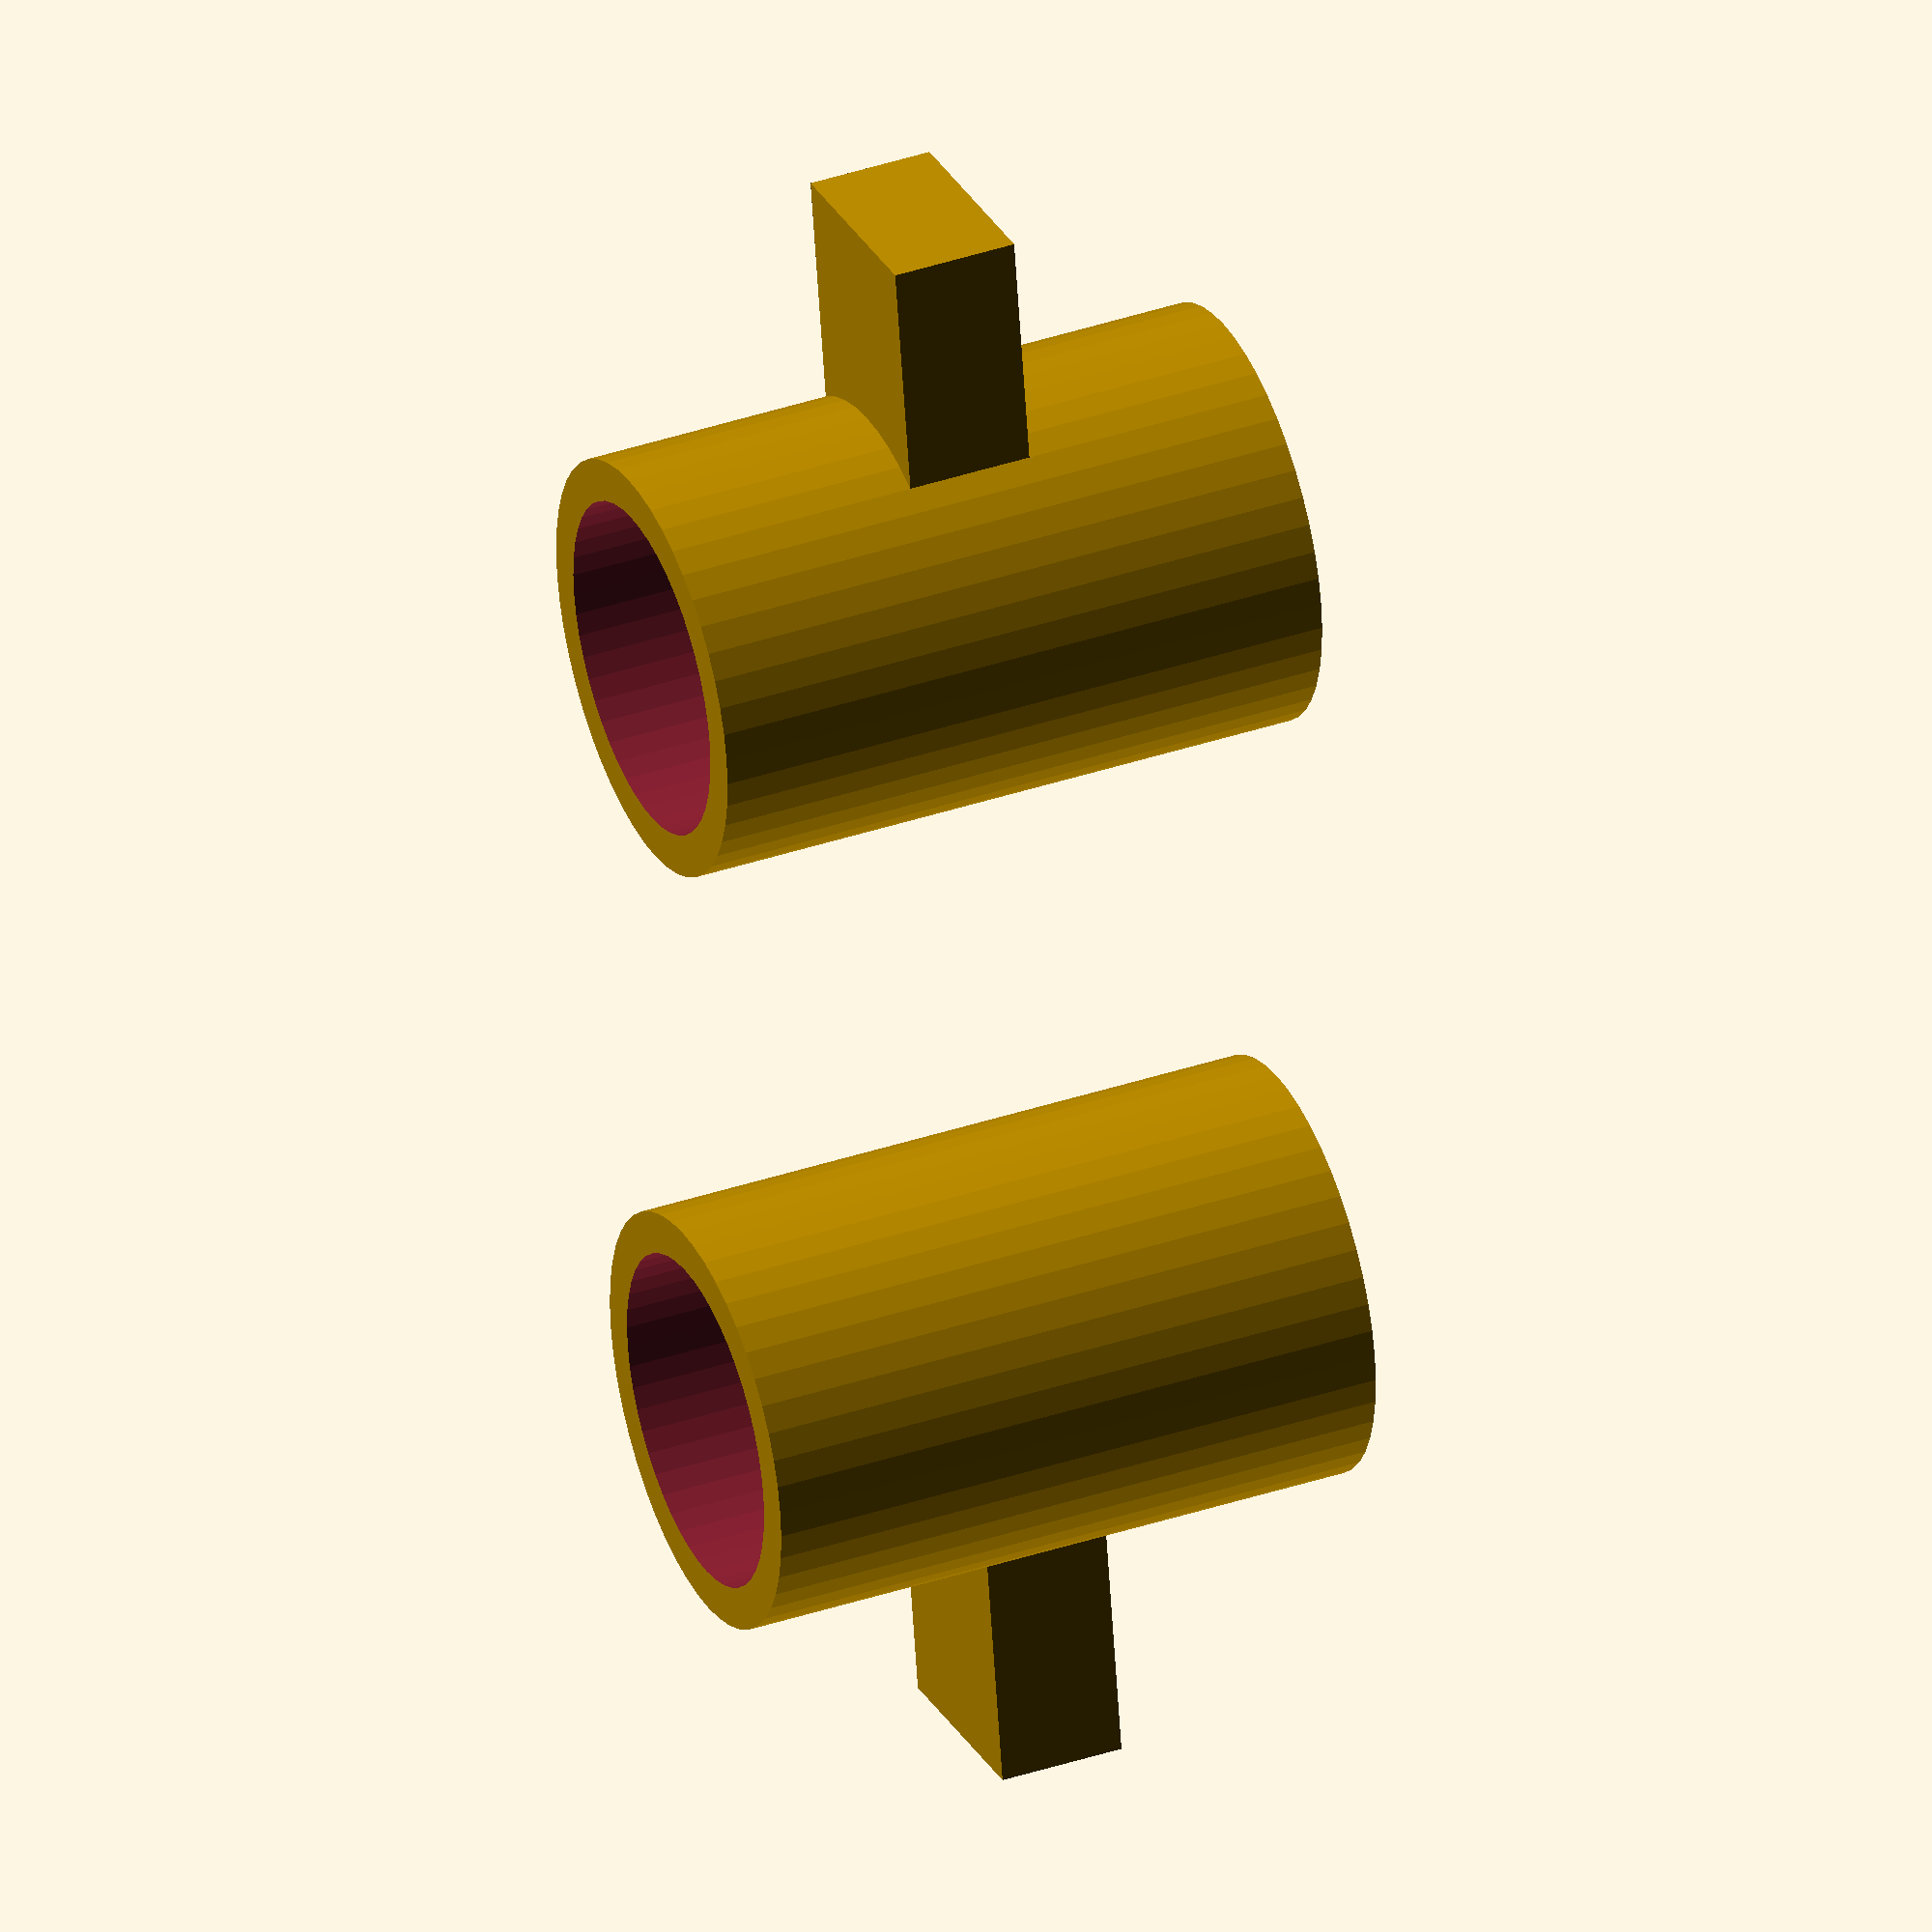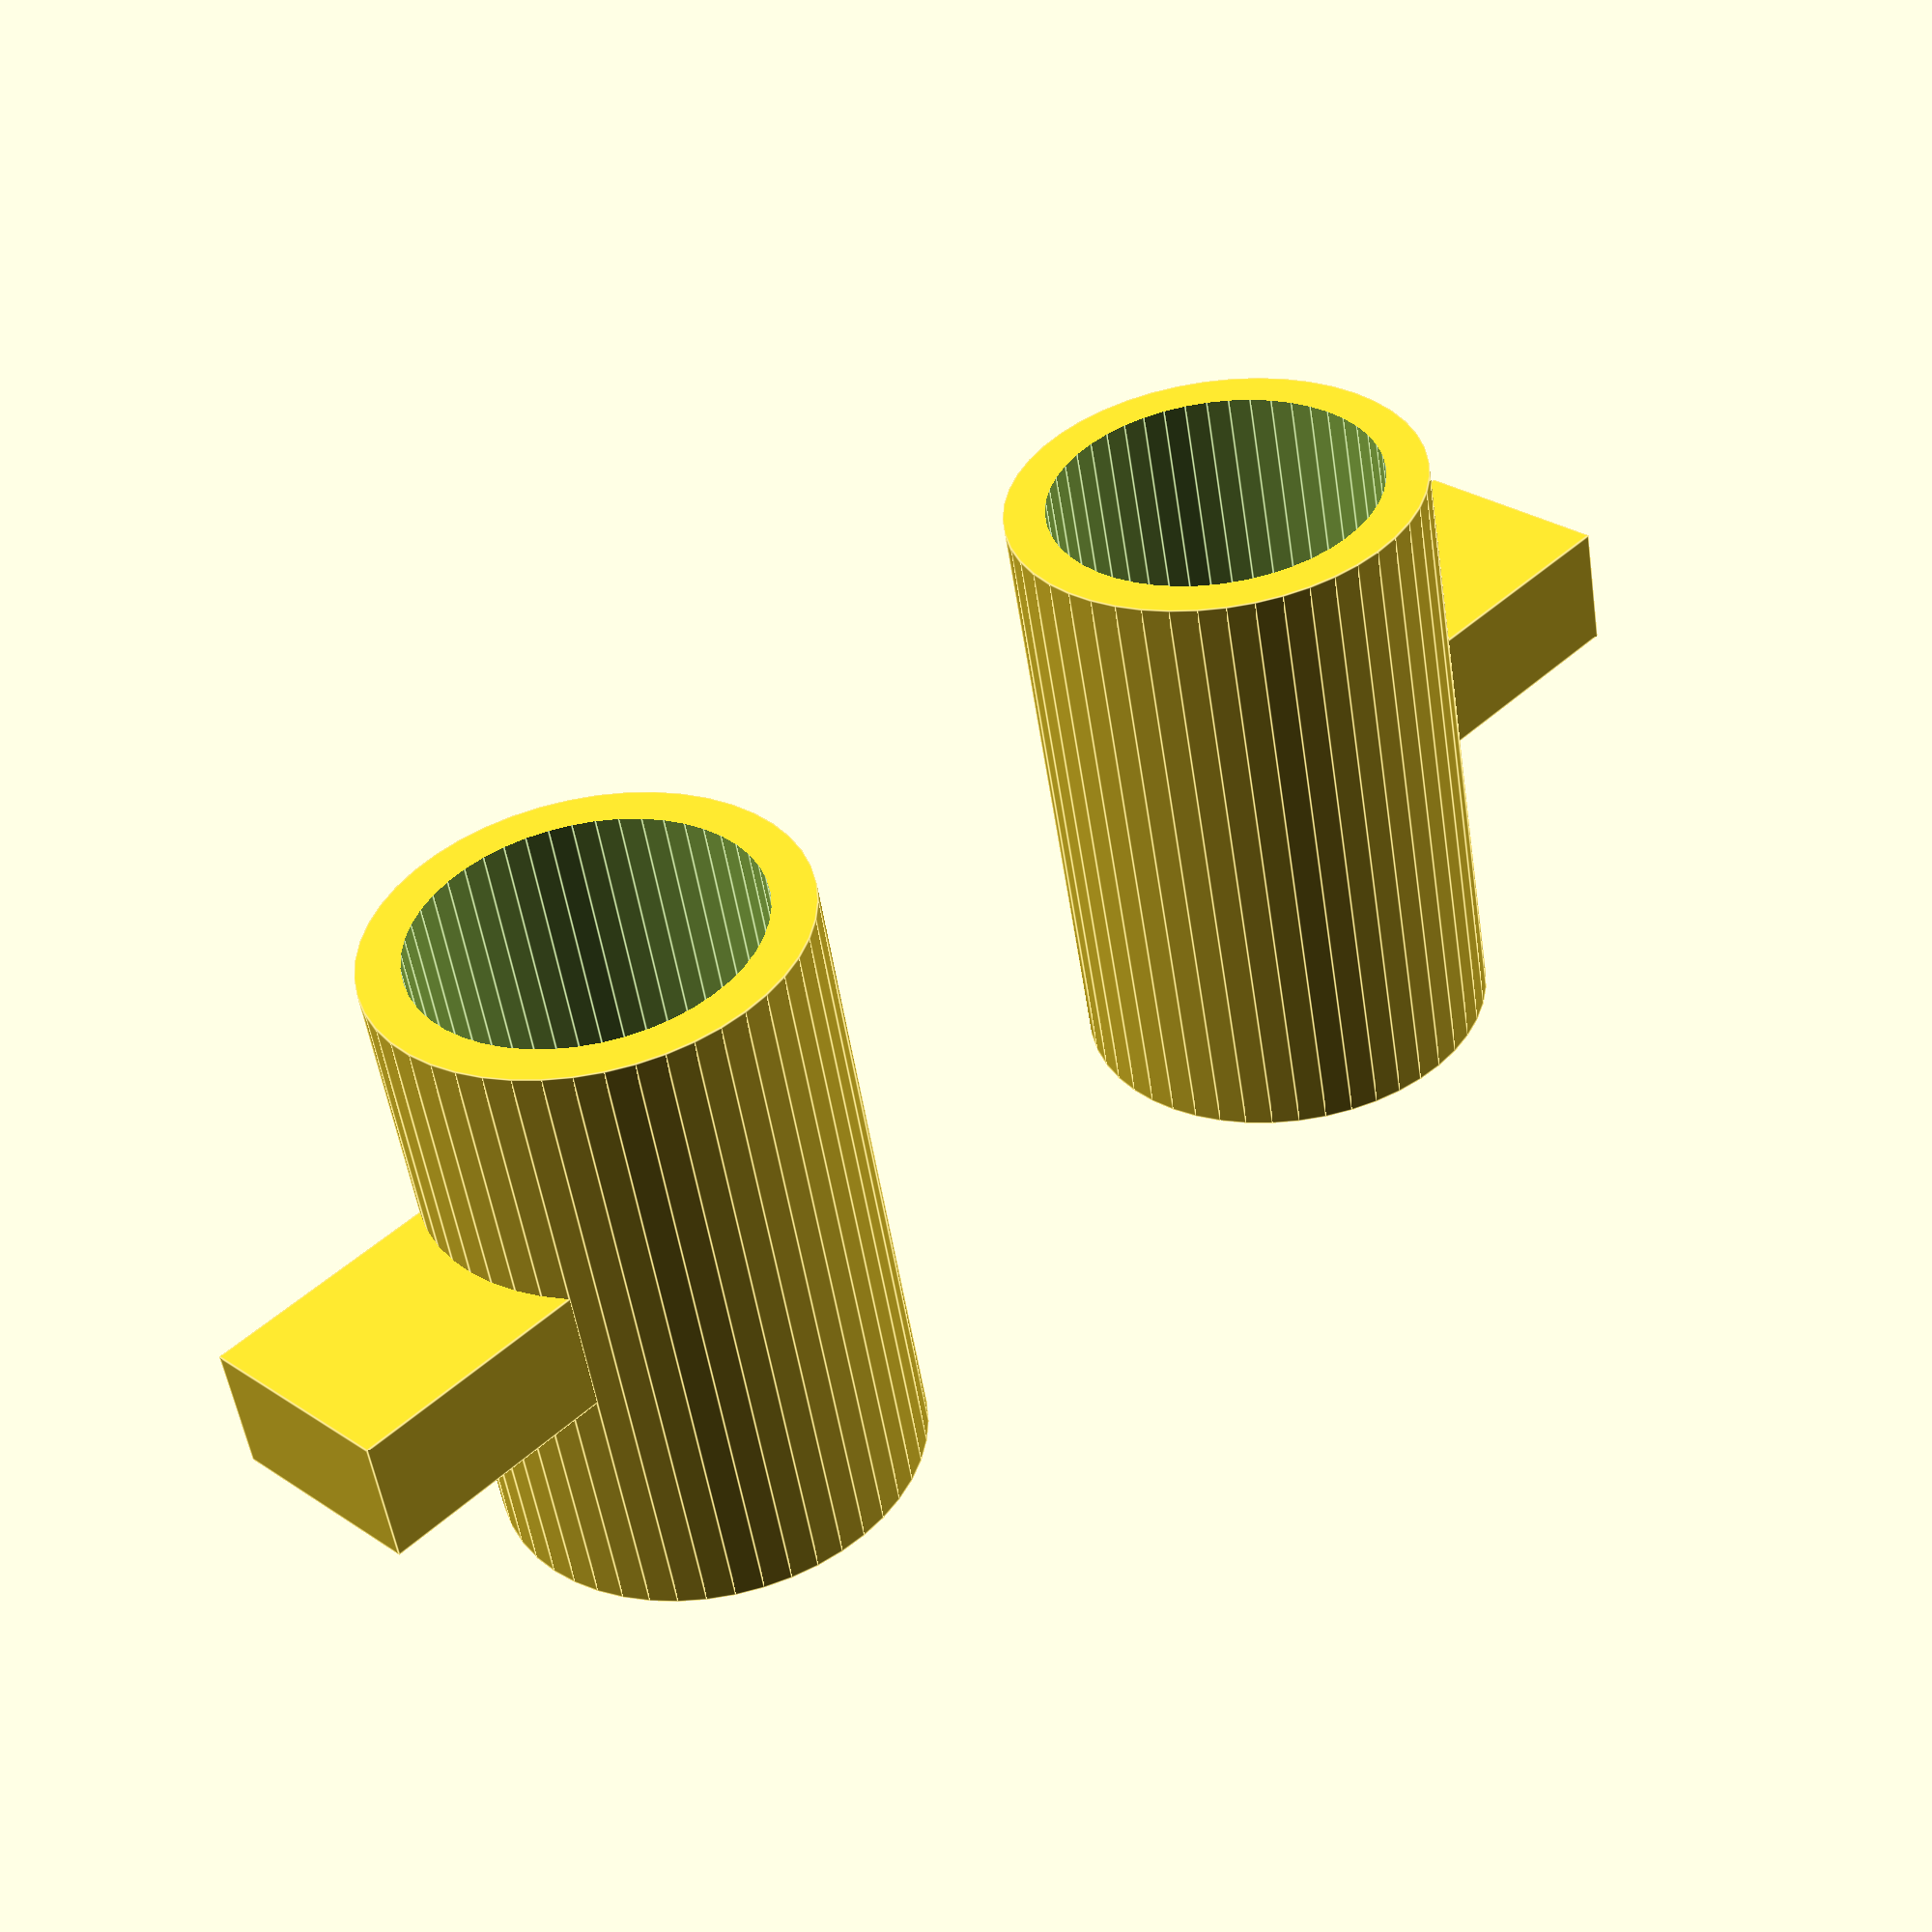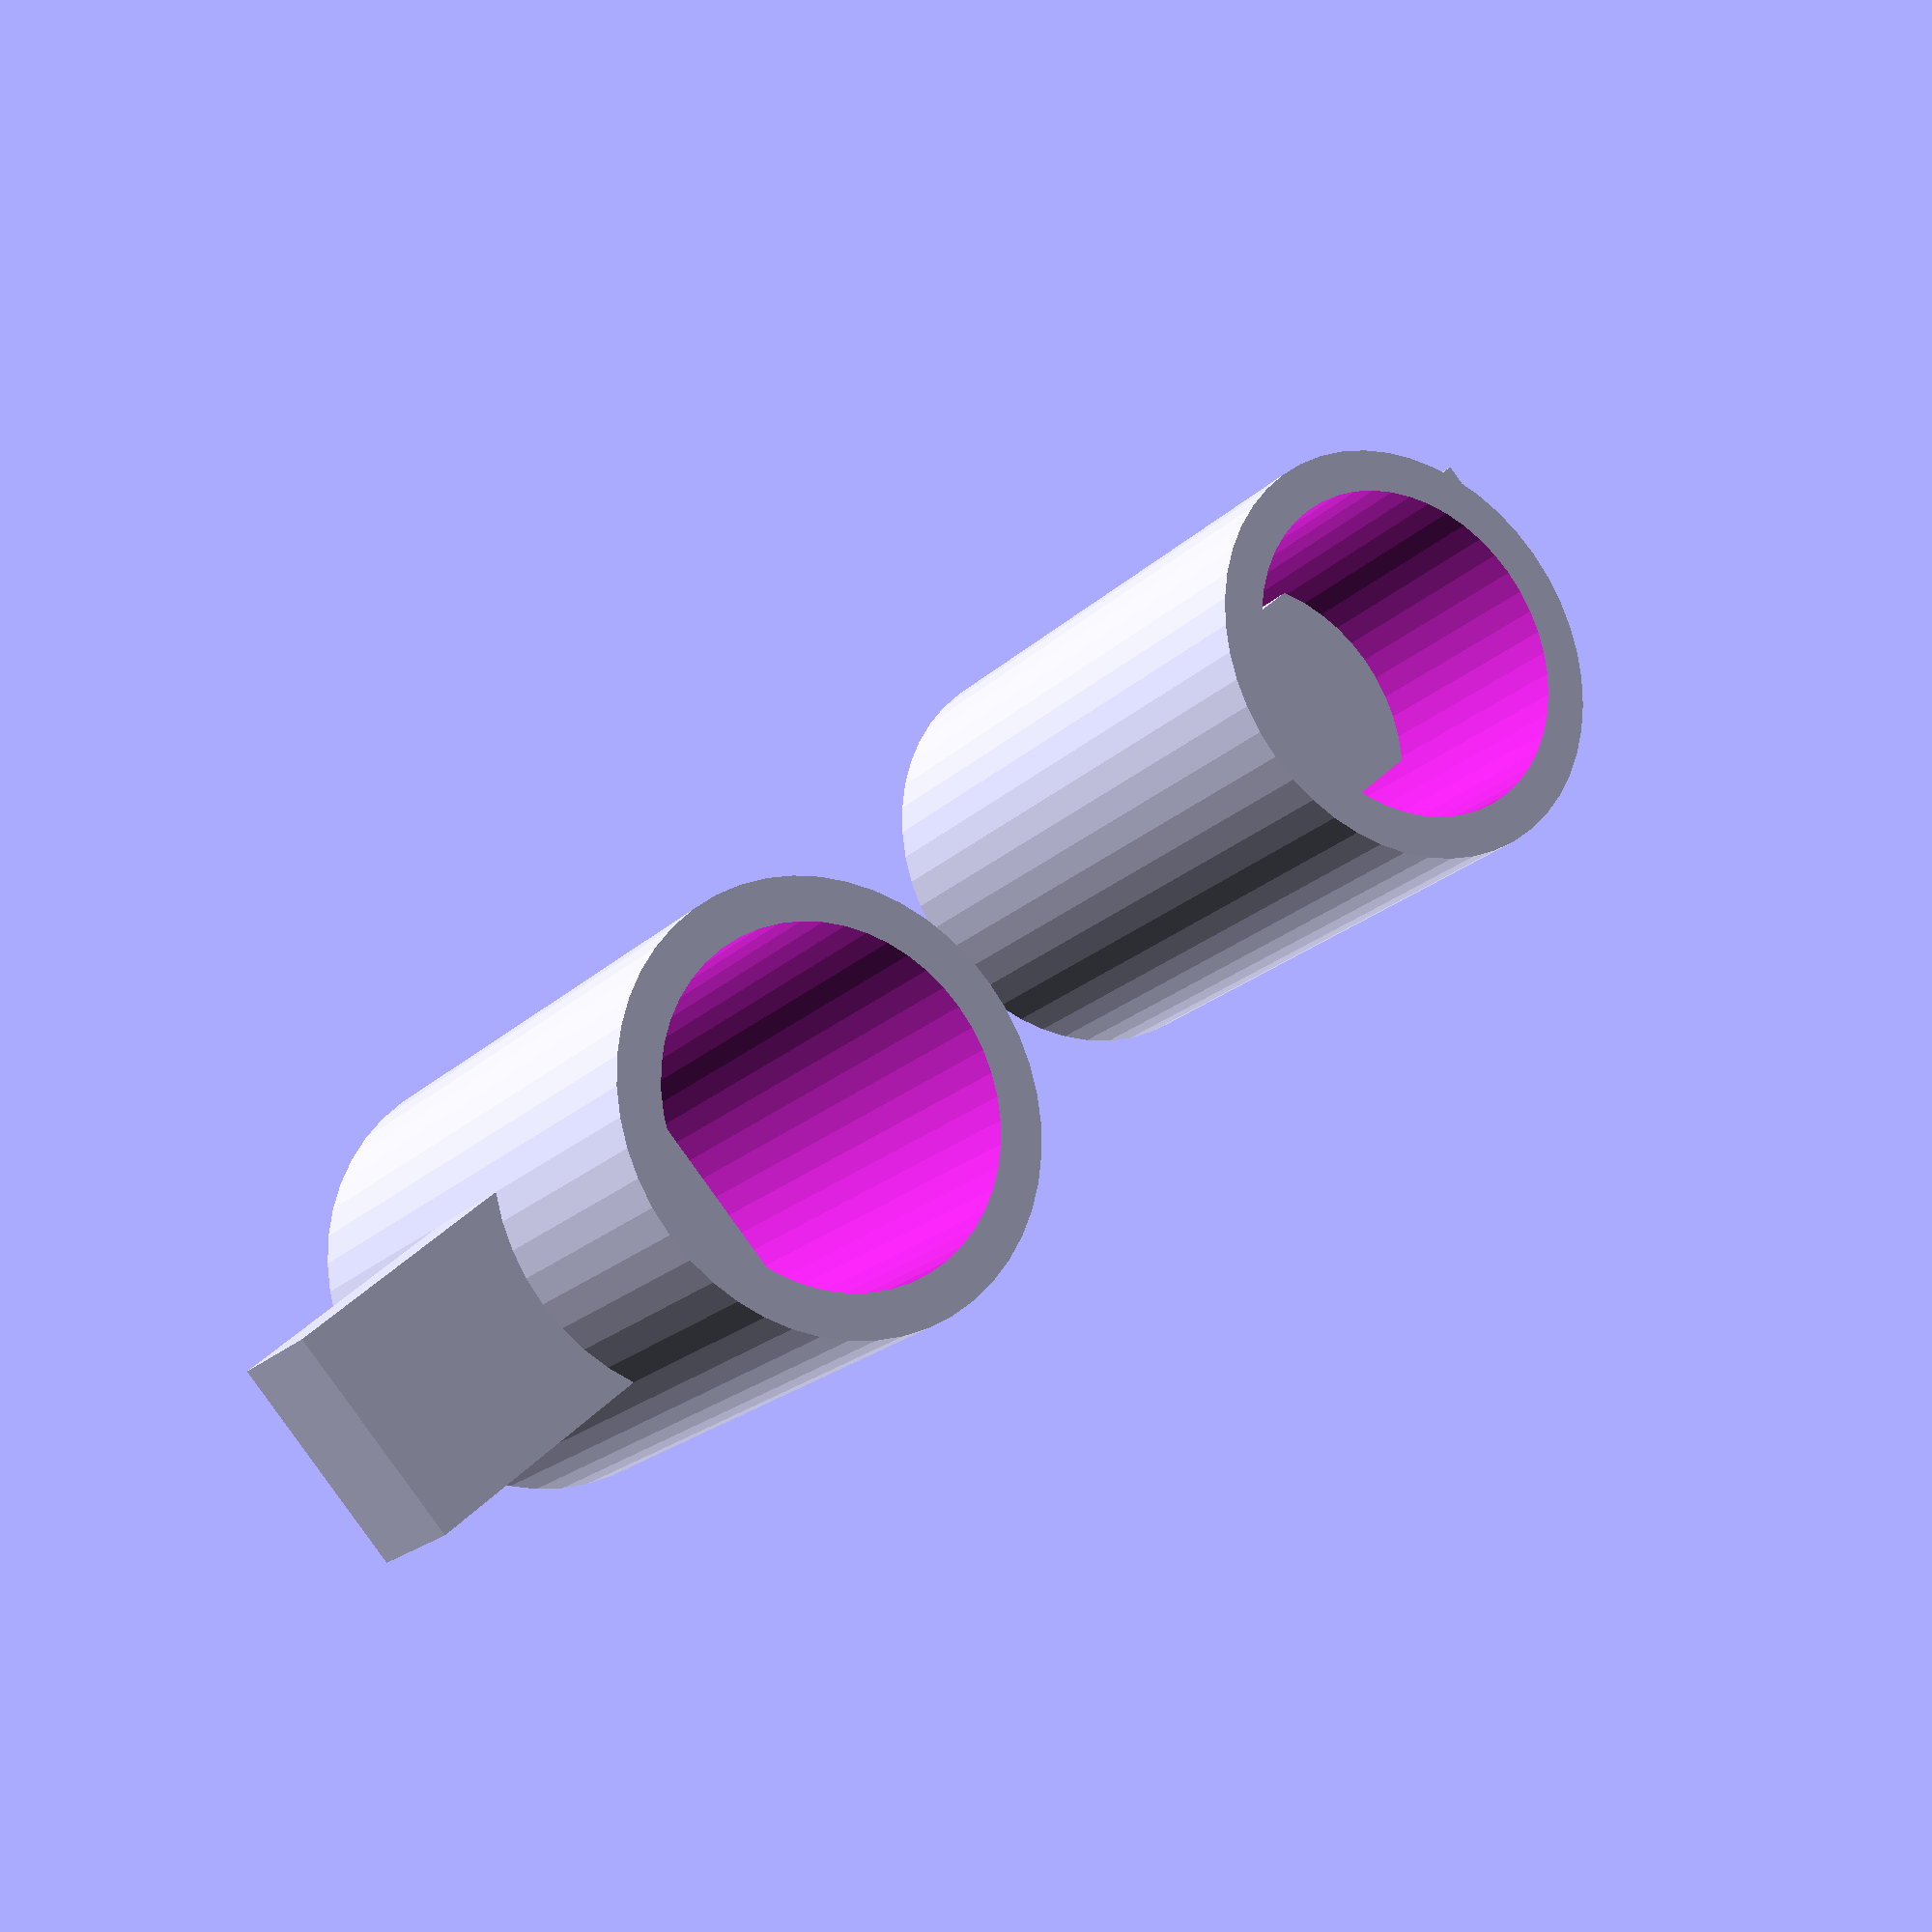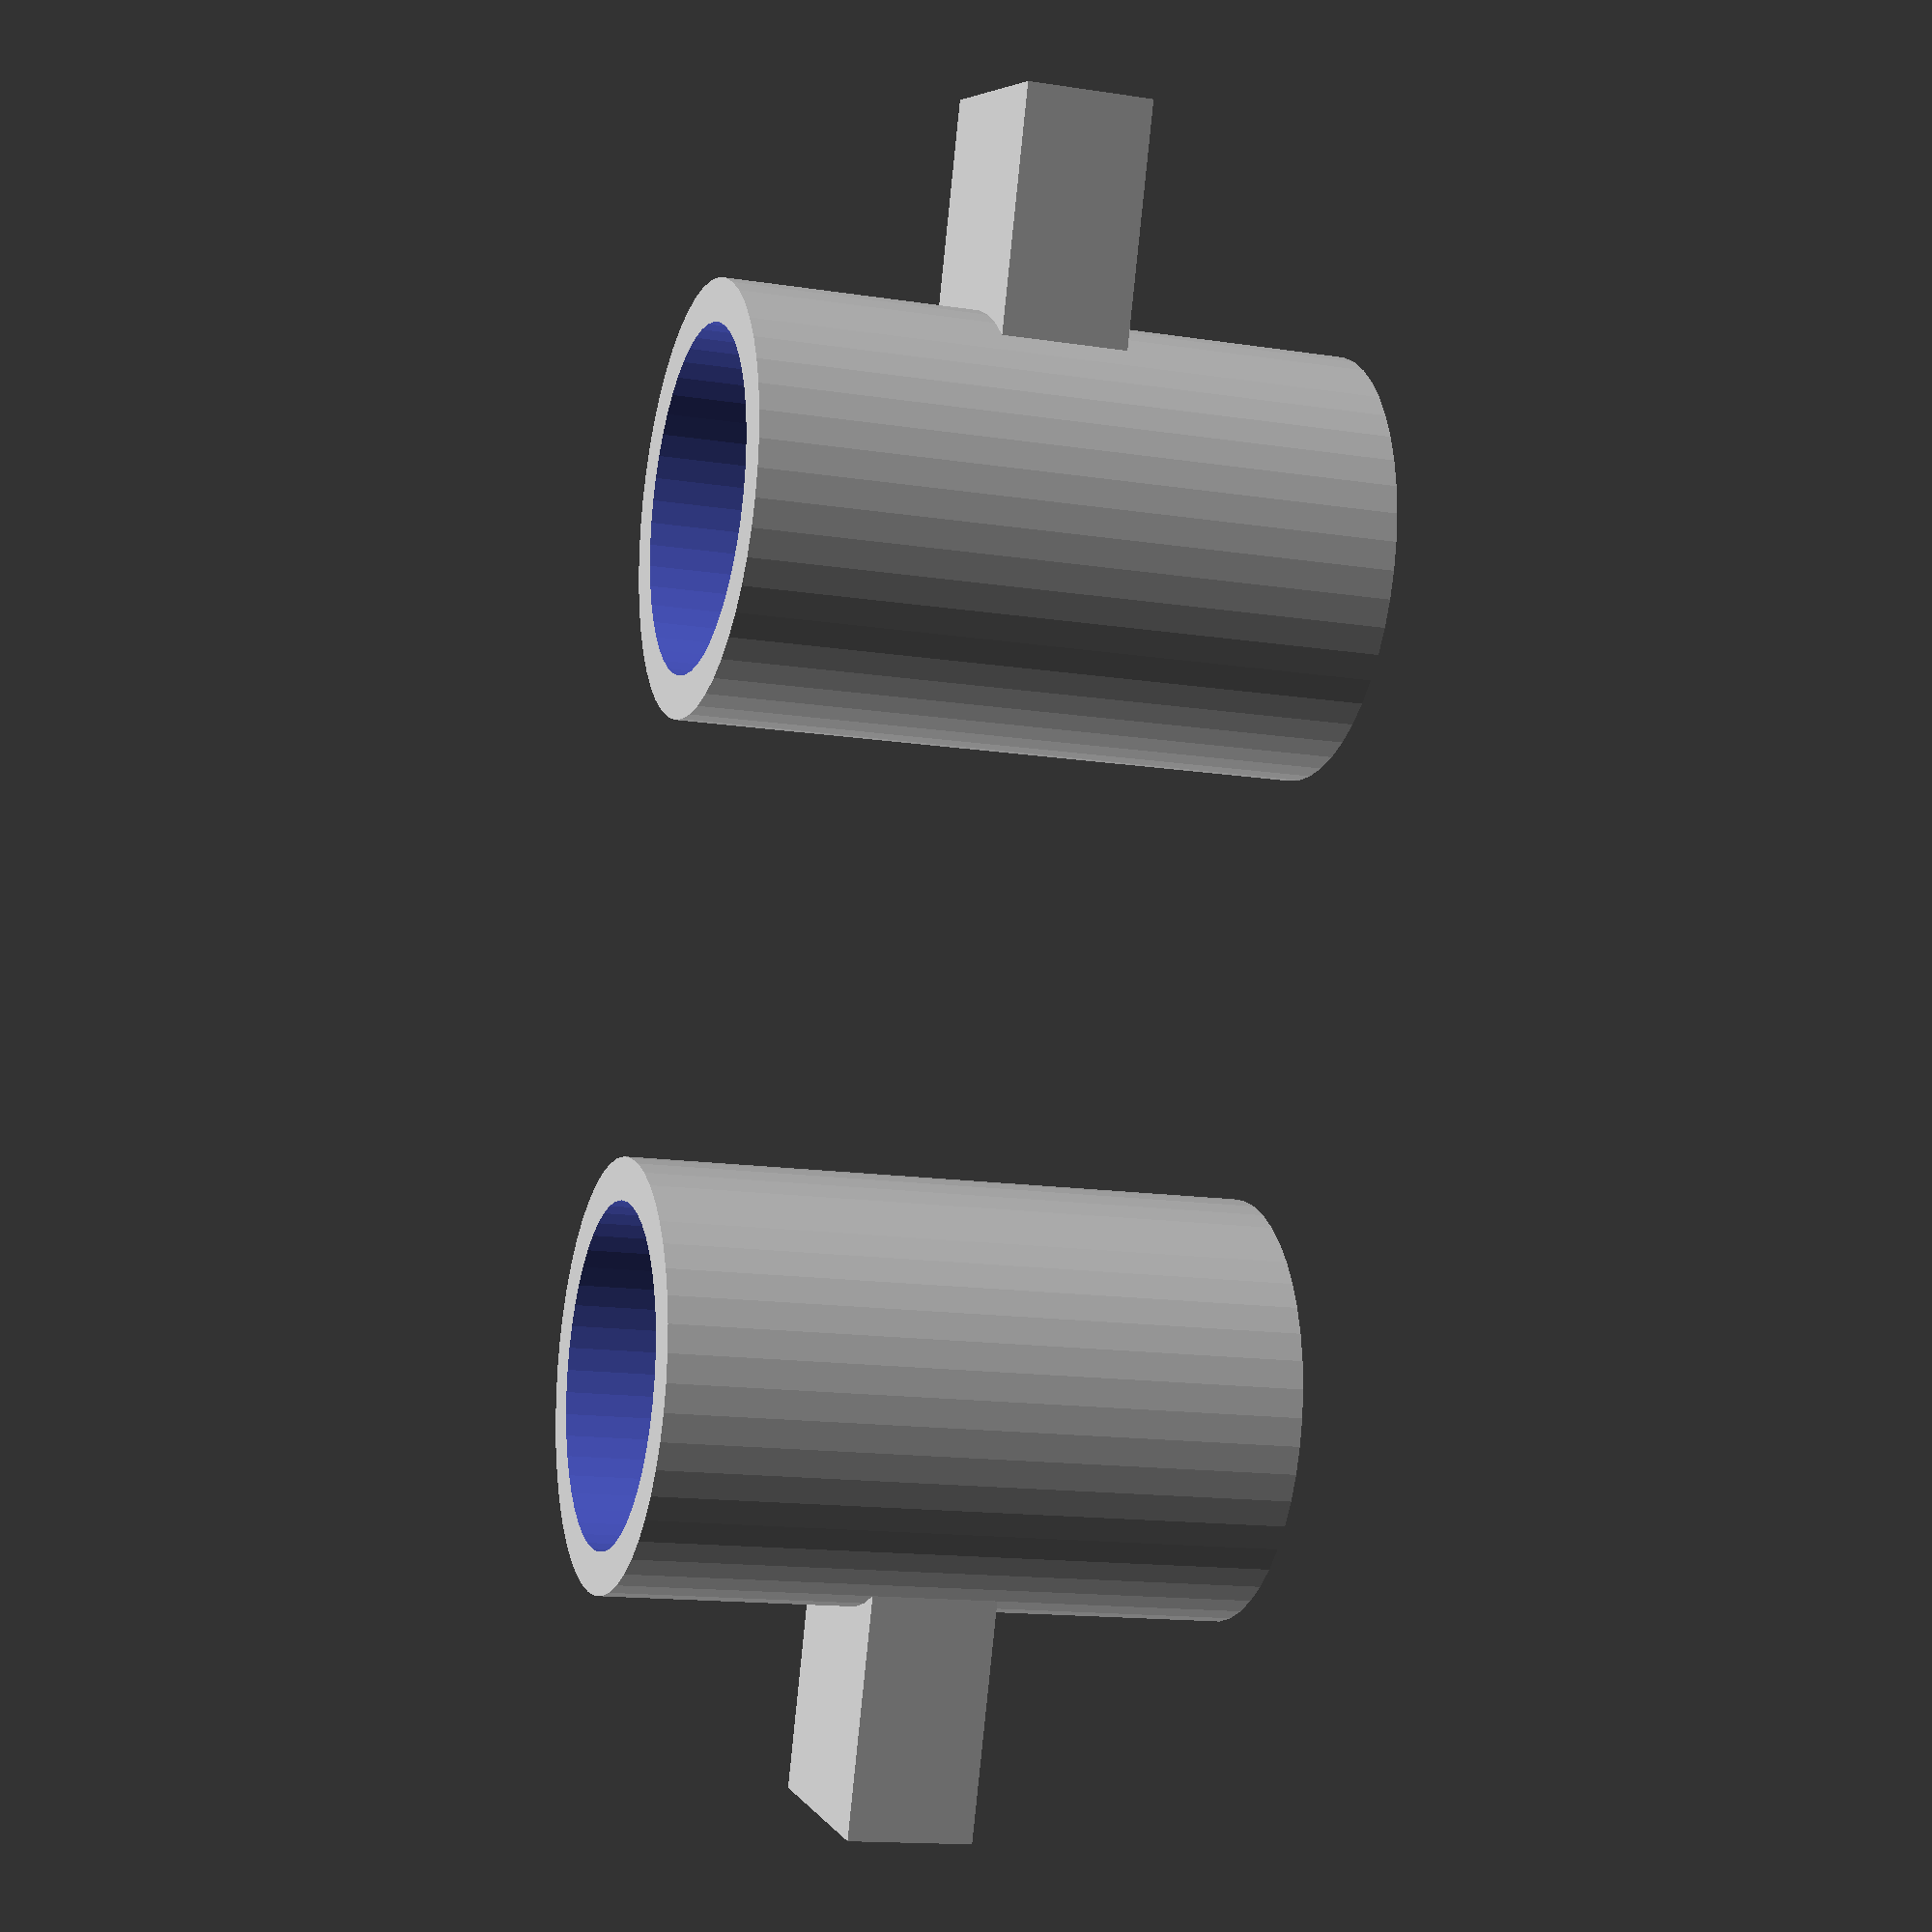
<openscad>
// Generated by SolidPython 0.4.0 on 2019-09-03 12:41:30
$fn = 48;

union() {
	union() {
		translate(v = [-15, 0, 0]) {
			cube(center = true, size = [10, 5, 3]);
		}
		translate(v = [-10, 0, 0]) {
			difference() {
				cylinder(center = true, h = 15, r = 5);
				cylinder(center = true, h = 16, r = 4);
			}
		}
	}
	union() {
		translate(v = [15, 0, 0]) {
			cube(center = true, size = [10, 5, 3]);
		}
		translate(v = [10, 0, 0]) {
			difference() {
				cylinder(center = true, h = 15, r = 5);
				cylinder(center = true, h = 16, r = 4);
			}
		}
	}
}
/***********************************************
*********      SolidPython code:      **********
************************************************
 
#! /usr/bin/env python
# -*- coding: utf-8 -*-
from __future__ import division
import os
import sys

from solid import *
from solid.utils import *

SEGMENTS = 48


def basic_geometry():
    # SolidPython code can look a lot like OpenSCAD code.  It also has
    # some syntactic sugar built in that can make it look more pythonic.
    # Here are two identical pieces of geometry, one left and one right.

    # left_piece uses standard OpenSCAD grammar (note the commas between
    # block elements; OpenSCAD doesn't require this)
    left_piece =  union()(
                        translate([-15, 0, 0])(
                            cube([10, 5, 3], center=True)
                        ),
                        translate([-10, 0, 0])(
                            difference()(
                                cylinder(r=5, h=15, center=True),
                                cylinder(r=4, h=16, center=True)
                            )
                        )
                    )
    
    # Right piece uses a more Pythonic grammar.  + (plus) is equivalent to union(), 
    # - (minus) is equivalent to difference() and * (star) is equivalent to intersection
    # solid.utils also defines up(), down(), left(), right(), forward(), and back()
    # for common transforms.
    right_piece = right(15)(cube([10, 5, 3], center=True))
    cyl = cylinder(r=5, h=15, center=True) - cylinder(r=4, h=16, center=True)
    right_piece += right(10)(cyl)

    return union()(left_piece, right_piece)

if __name__ == '__main__':
    out_dir = sys.argv[1] if len(sys.argv) > 1 else os.curdir
    file_out = os.path.join(out_dir, 'basic_geometry.scad')

    a = basic_geometry()

    print("%(__file__)s: SCAD file written to: \n%(file_out)s" % vars())

    # Adding the file_header argument as shown allows you to change
    # the detail of arcs by changing the SEGMENTS variable.  This can
    # be expensive when making lots of small curves, but is otherwise
    # useful.
    scad_render_to_file(a, file_out, file_header='$fn = %s;' % SEGMENTS)
 
 
************************************************/

</openscad>
<views>
elev=322.5 azim=261.0 roll=66.6 proj=o view=solid
elev=232.8 azim=134.5 roll=171.3 proj=p view=edges
elev=19.5 azim=138.1 roll=330.2 proj=p view=wireframe
elev=194.4 azim=71.5 roll=288.8 proj=p view=solid
</views>
